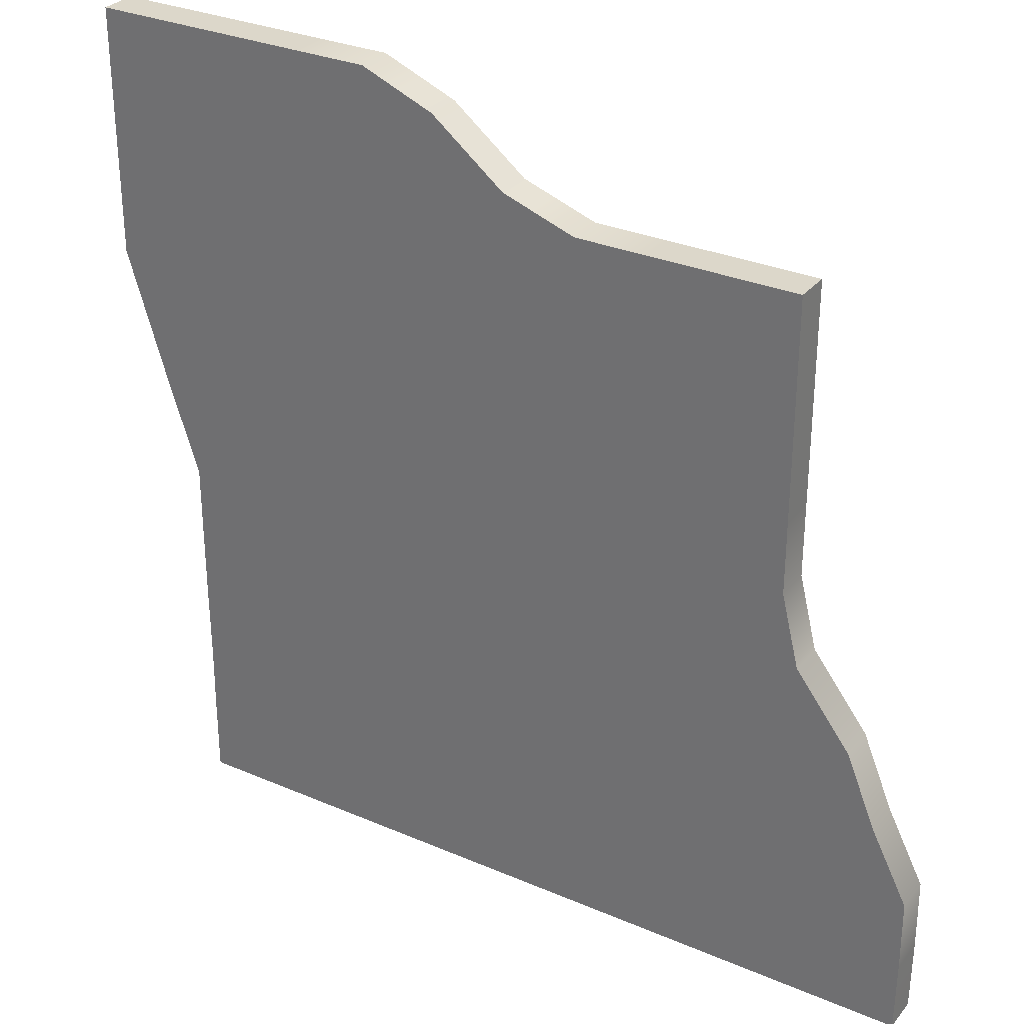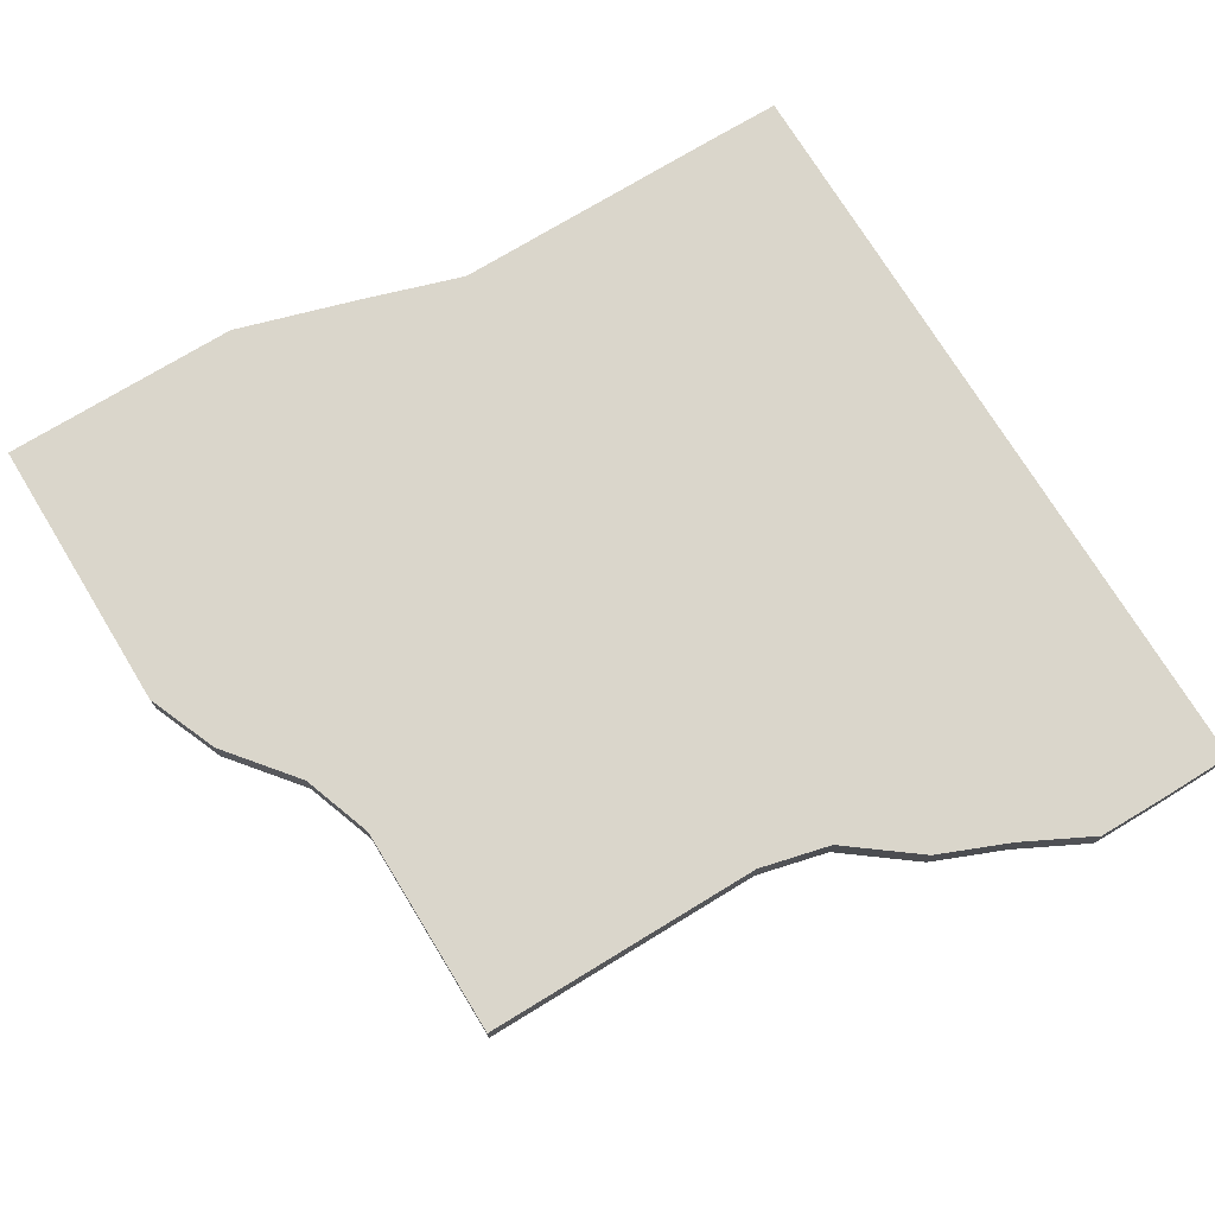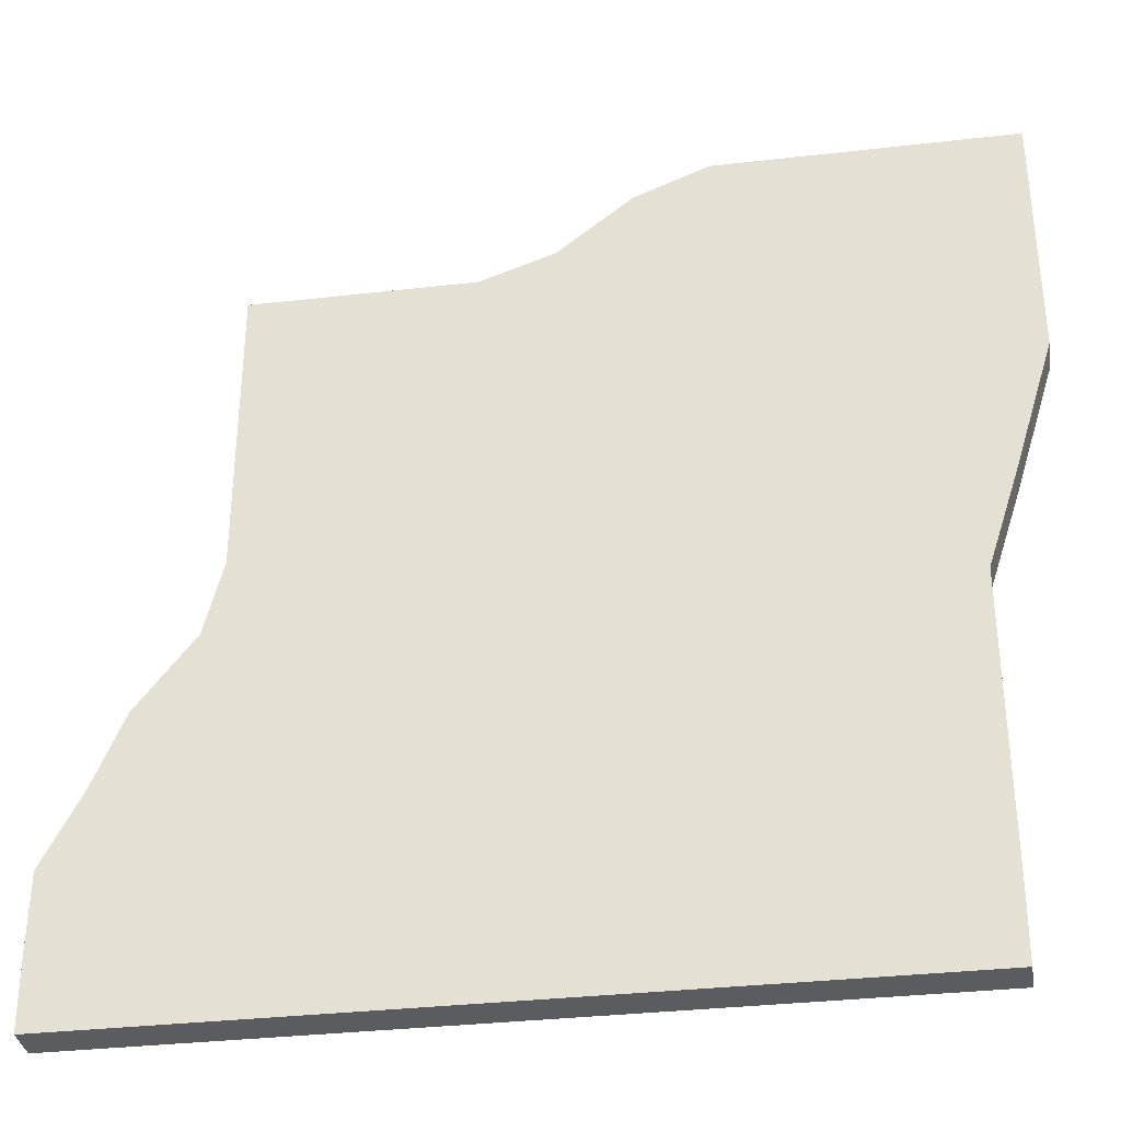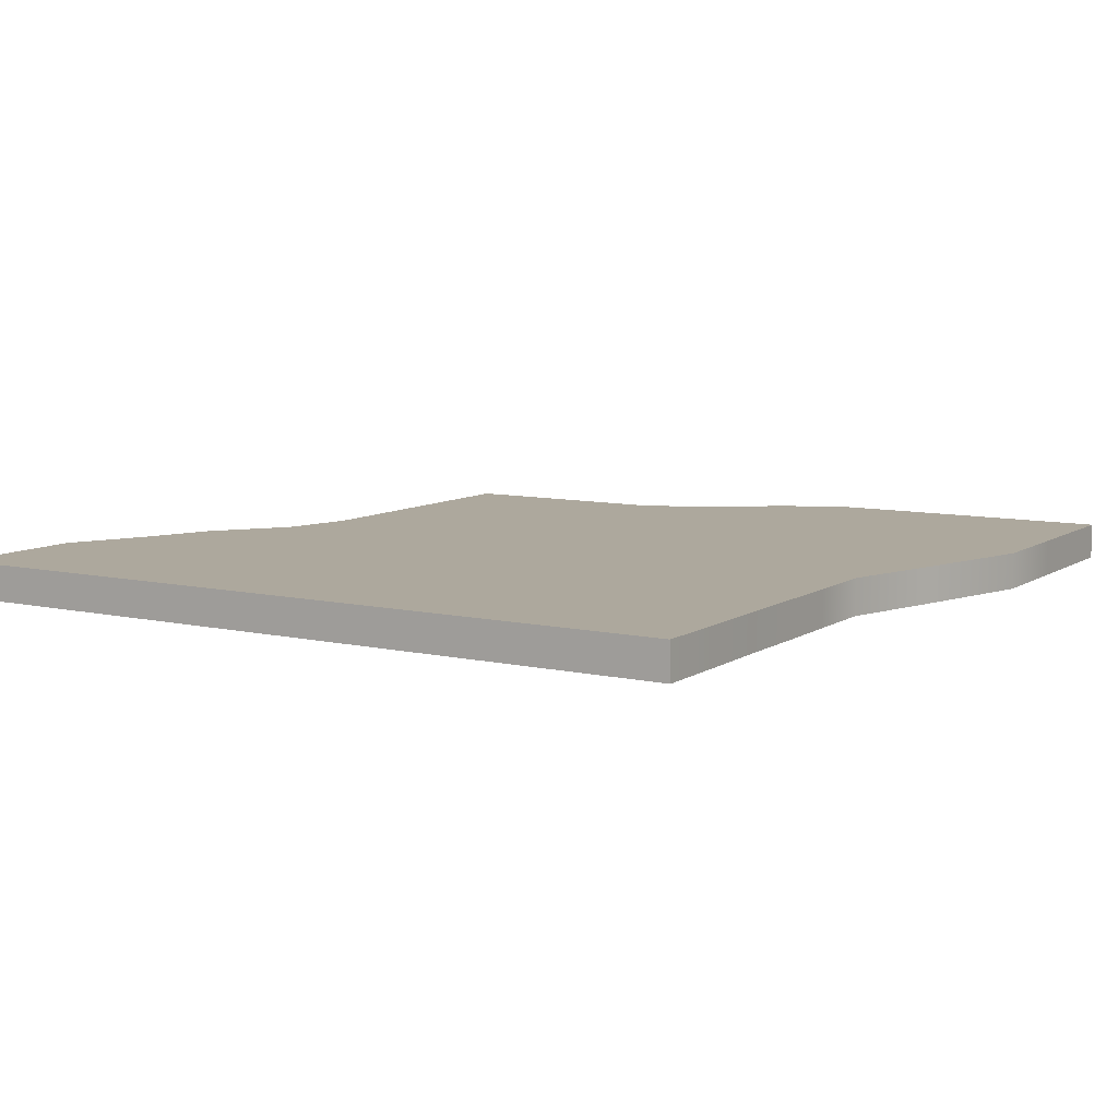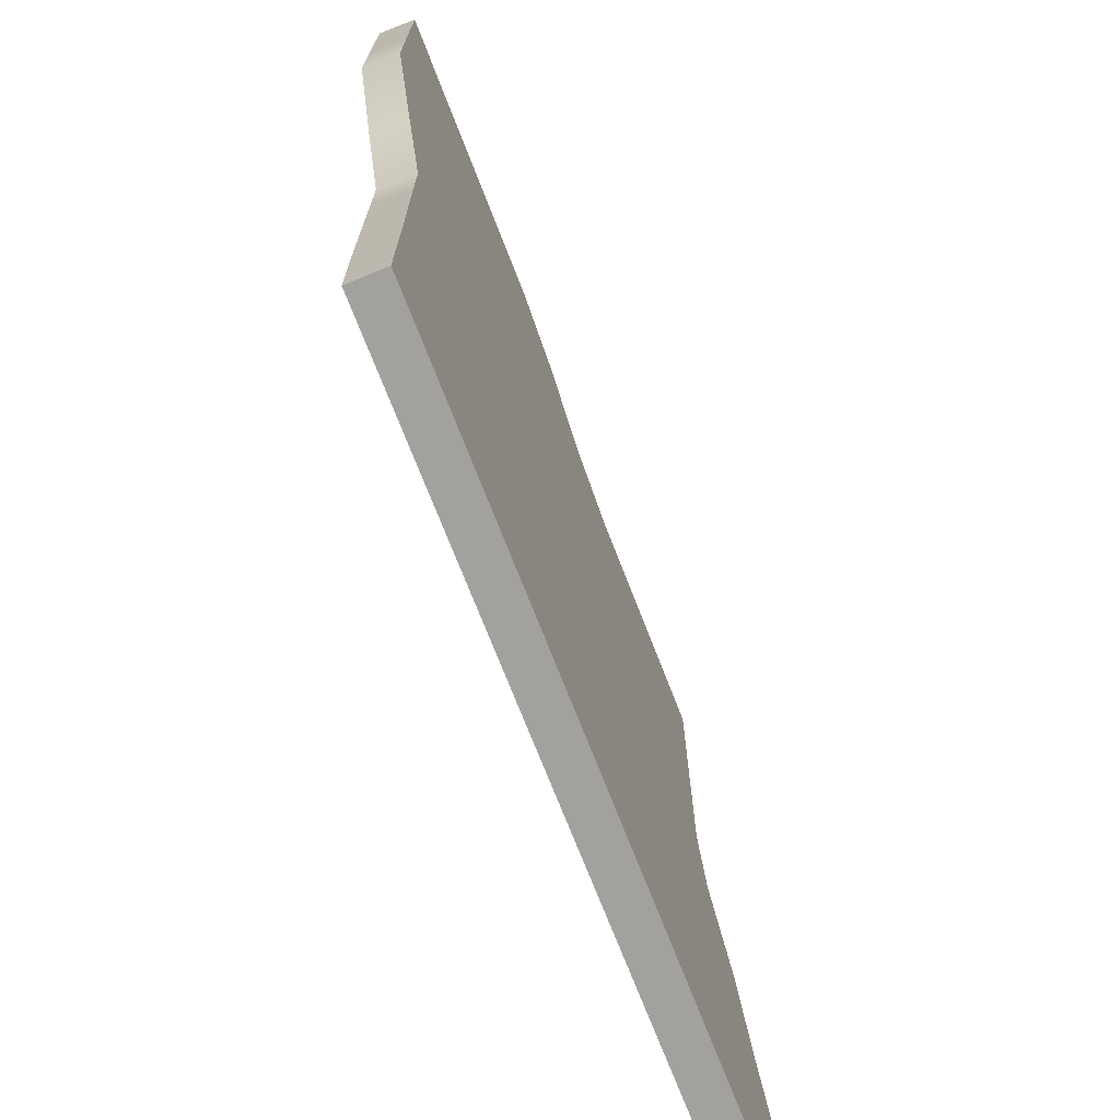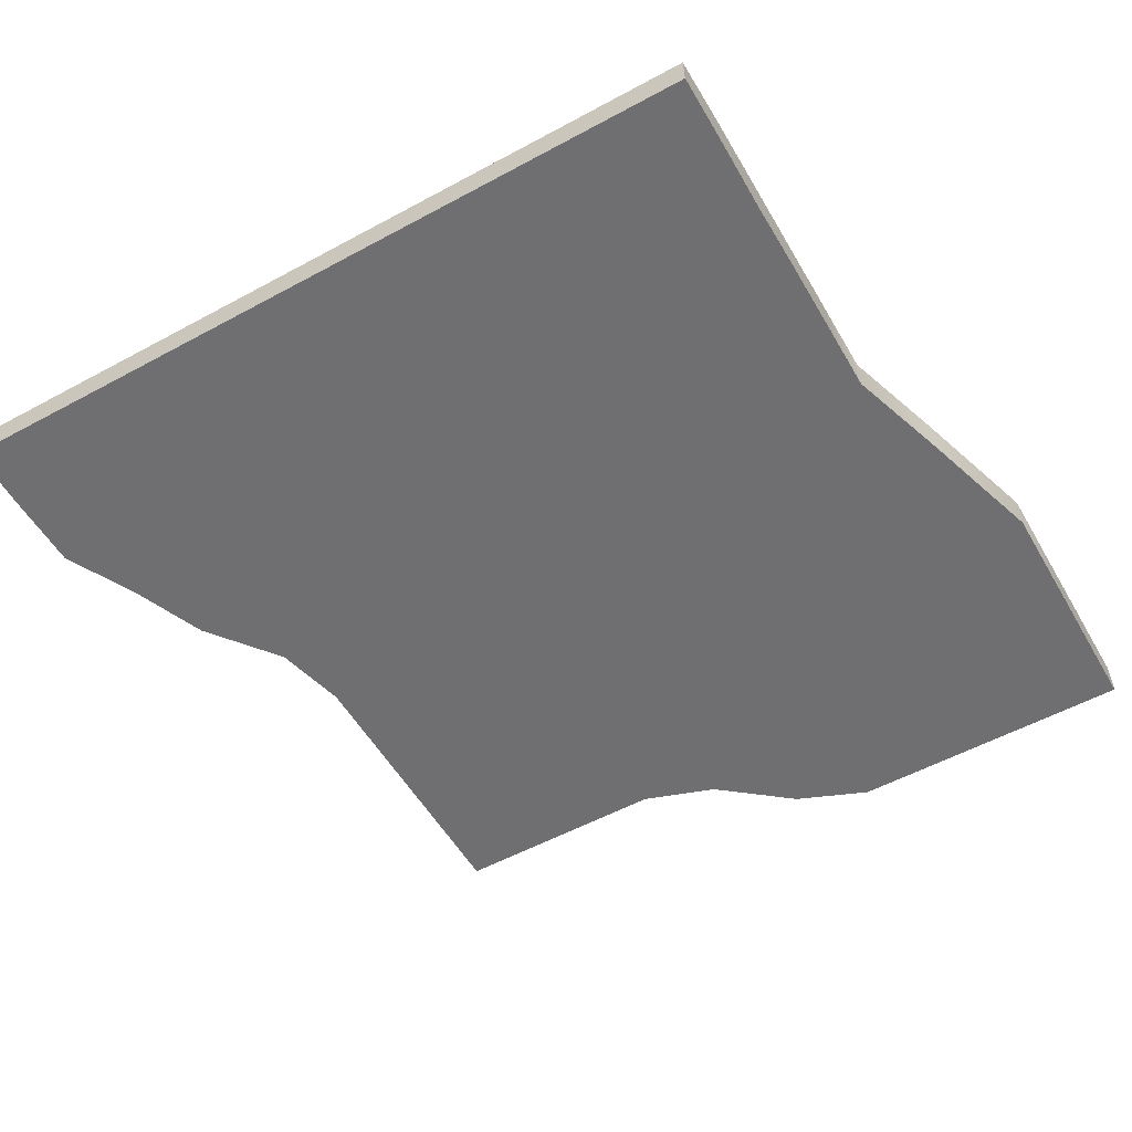
<metadata>
{"format":"obj","ext":"obj","renderer":"f3d","projection":"perspective","resolution":1024,"background":"white","views":[{"elev":30.5,"azim":31.8,"up":"+Z"},{"elev":73.7,"azim":58.6,"up":"+Y"},{"elev":-34.3,"azim":-171.2,"up":"+Z"},{"elev":8.7,"azim":-148.5,"up":"+Y"},{"elev":-72.1,"azim":-68.8,"up":"+Z"},{"elev":-54.7,"azim":-150.2,"up":"+Y"}]}
</metadata>
<code>
g default
v -18.26 0.431 -1.72
v -17.96 0.431 -1.72
v -17.65 0.431 -1.72
v -17.34 0.431 -1.72
v -17.04 0.431 -1.72
v -16.73 0.431 -1.846
v -16.43 0.431 -2.09
v -16.12 0.431 -2.197
v -15.81 0.431 -2.197
v -15.51 0.431 -2.197
v -15.2 0.431 -2.197
v -18.26 0.5847 -1.72
v -17.96 0.5847 -1.72
v -17.65 0.5847 -1.72
v -17.34 0.5847 -1.72
v -17.04 0.5847 -1.72
v -16.73 0.5847 -1.846
v -16.43 0.5847 -2.09
v -16.12 0.5847 -2.197
v -15.81 0.5847 -2.197
v -15.51 0.5847 -2.197
v -15.2 0.5847 -2.197
v -18.26 0.5847 -2.026
v -17.96 0.5847 -2.026
v -17.65 0.5847 -2.026
v -17.34 0.5847 -2.026
v -17.04 0.5847 -2.026
v -16.73 0.5847 -2.154
v -16.42 0.5847 -2.399
v -16.12 0.5847 -2.503
v -15.81 0.5847 -2.503
v -15.51 0.5847 -2.503
v -15.2 0.5847 -2.503
v -18.26 0.5847 -2.332
v -17.96 0.5847 -2.332
v -17.65 0.5847 -2.458
v -17.34 0.5847 -2.458
v -17.04 0.5847 -2.458
v -16.73 0.5847 -2.56
v -16.43 0.5847 -2.749
v -16.12 0.5847 -2.809
v -15.81 0.5847 -2.809
v -15.51 0.5847 -2.809
v -15.2 0.5847 -2.809
v -18.26 0.5847 -2.765
v -17.96 0.5847 -2.765
v -17.65 0.5847 -2.866
v -17.33 0.5847 -3.009
v -17.04 0.5847 -3.009
v -16.73 0.5847 -3.055
v -16.43 0.5847 -3.115
v -16.12 0.5847 -3.116
v -15.81 0.5847 -3.116
v -15.51 0.5847 -3.116
v -15.2 0.5847 -3.116
v -18.09 0.5847 -3.315
v -17.79 0.5847 -3.315
v -17.46 0.5847 -3.361
v -17.19 0.5847 -3.421
v -17 0.5847 -3.422
v -16.73 0.5847 -3.422
v -16.35 0.5847 -3.422
v -15.99 0.5847 -3.422
v -15.74 0.5847 -3.422
v -15.51 0.5847 -3.422
v -15.2 0.5847 -3.422
v -17.96 0.5847 -3.728
v -17.65 0.5847 -3.728
v -17.35 0.5847 -3.728
v -17.12 0.5847 -3.728
v -16.97 0.5847 -3.728
v -16.66 0.5847 -3.728
v -16.11 0.5847 -3.728
v -15.68 0.5847 -3.728
v -15.5 0.5847 -3.728
v -15.37 0.5847 -3.728
v -15.12 0.5847 -3.728
v -17.96 0.5847 -4.034
v -17.65 0.5847 -4.034
v -17.35 0.5847 -4.034
v -17.12 0.5847 -4.034
v -16.97 0.5847 -4.034
v -16.6 0.5847 -4.034
v -15.99 0.5847 -4.034
v -15.52 0.5847 -4.034
v -15.37 0.5847 -4.034
v -15.07 0.5847 -4.034
v -14.89 0.5847 -4.034
v -17.96 0.5847 -4.341
v -17.65 0.5847 -4.341
v -17.35 0.5847 -4.341
v -17.12 0.5847 -4.341
v -16.92 0.5847 -4.341
v -16.42 0.5847 -4.341
v -15.99 0.5847 -4.341
v -15.52 0.5847 -4.341
v -15.22 0.5847 -4.341
v -14.91 0.5847 -4.341
v -14.76 0.5847 -4.341
v -17.96 0.5847 -4.647
v -17.65 0.5847 -4.647
v -17.35 0.5847 -4.647
v -17.12 0.5847 -4.647
v -16.89 0.5847 -4.647
v -16.29 0.5847 -4.647
v -15.83 0.5847 -4.647
v -15.52 0.5847 -4.647
v -15.22 0.5847 -4.647
v -14.91 0.5847 -4.647
v -14.61 0.5847 -4.647
v -17.96 0.5847 -4.953
v -17.65 0.5847 -4.953
v -17.35 0.5847 -4.953
v -17.12 0.5847 -4.953
v -16.81 0.5847 -4.953
v -16.29 0.5847 -4.953
v -15.83 0.5847 -4.953
v -15.52 0.5847 -4.953
v -15.22 0.5847 -4.953
v -14.91 0.5847 -4.953
v -14.6 0.5847 -4.953
v -17.96 0.5847 -5.259
v -17.65 0.5847 -5.259
v -17.35 0.5847 -5.259
v -17.06 0.5847 -5.259
v -16.79 0.5847 -5.259
v -16.42 0.5847 -5.259
v -15.99 0.5847 -5.259
v -15.52 0.5847 -5.259
v -15.22 0.5847 -5.259
v -14.91 0.5847 -5.259
v -14.61 0.5847 -5.259
v -17.96 0.431 -5.259
v -17.65 0.431 -5.259
v -17.35 0.431 -5.259
v -17.04 0.431 -5.259
v -16.78 0.431 -5.259
v -16.42 0.431 -5.259
v -15.99 0.431 -5.259
v -15.52 0.431 -5.259
v -15.22 0.431 -5.259
v -14.91 0.431 -5.259
v -14.61 0.431 -5.259
v -17.96 0.431 -4.953
v -17.65 0.431 -4.953
v -17.35 0.431 -4.953
v -17.12 0.431 -4.953
v -16.8 0.431 -4.953
v -16.29 0.431 -4.953
v -15.83 0.431 -4.953
v -15.52 0.431 -4.953
v -15.22 0.431 -4.953
v -14.91 0.431 -4.953
v -14.6 0.431 -4.953
v -17.96 0.431 -4.647
v -17.65 0.431 -4.647
v -17.35 0.431 -4.647
v -17.12 0.431 -4.647
v -16.9 0.431 -4.647
v -16.33 0.431 -4.647
v -15.87 0.431 -4.647
v -15.52 0.431 -4.647
v -15.22 0.431 -4.647
v -14.91 0.431 -4.647
v -14.61 0.431 -4.647
v -17.96 0.431 -4.341
v -17.65 0.431 -4.341
v -17.35 0.431 -4.341
v -17.12 0.431 -4.341
v -16.93 0.431 -4.341
v -16.45 0.431 -4.341
v -15.99 0.431 -4.341
v -15.52 0.431 -4.341
v -15.22 0.431 -4.341
v -14.91 0.431 -4.341
v -14.76 0.431 -4.341
v -17.96 0.431 -4.034
v -17.65 0.431 -4.034
v -17.35 0.431 -4.034
v -17.12 0.431 -4.034
v -16.97 0.431 -4.034
v -16.62 0.431 -4.034
v -16.02 0.431 -4.034
v -15.56 0.431 -4.034
v -15.37 0.431 -4.034
v -15.07 0.431 -4.034
v -14.89 0.431 -4.034
v -17.96 0.431 -3.728
v -17.65 0.431 -3.728
v -17.35 0.431 -3.728
v -17.12 0.431 -3.728
v -16.97 0.431 -3.728
v -16.67 0.431 -3.728
v -16.14 0.431 -3.728
v -15.72 0.431 -3.728
v -15.53 0.431 -3.728
v -15.37 0.431 -3.728
v -15.12 0.431 -3.728
v -18.09 0.431 -3.315
v -17.79 0.431 -3.315
v -17.46 0.431 -3.361
v -17.19 0.431 -3.421
v -17 0.431 -3.422
v -16.73 0.431 -3.422
v -16.36 0.431 -3.422
v -16 0.431 -3.422
v -15.75 0.431 -3.422
v -15.51 0.431 -3.422
v -15.2 0.431 -3.422
v -18.26 0.431 -2.765
v -17.96 0.431 -2.765
v -17.65 0.431 -2.866
v -17.33 0.431 -3.009
v -17.04 0.431 -3.009
v -16.73 0.431 -3.055
v -16.43 0.431 -3.115
v -16.12 0.431 -3.116
v -15.81 0.431 -3.116
v -15.51 0.431 -3.116
v -15.2 0.431 -3.116
v -18.26 0.431 -2.332
v -17.96 0.431 -2.332
v -17.65 0.431 -2.458
v -17.34 0.431 -2.458
v -17.04 0.431 -2.458
v -16.73 0.431 -2.56
v -16.43 0.431 -2.749
v -16.12 0.431 -2.809
v -15.81 0.431 -2.809
v -15.51 0.431 -2.809
v -15.2 0.431 -2.809
v -18.26 0.431 -2.026
v -17.96 0.431 -2.026
v -17.65 0.431 -2.026
v -17.34 0.431 -2.026
v -17.04 0.431 -2.026
v -16.73 0.431 -2.152
v -16.43 0.431 -2.397
v -16.12 0.431 -2.503
v -15.81 0.431 -2.503
v -15.51 0.431 -2.503
v -15.2 0.431 -2.503
g polySurface1 pCube1
f 1 2 13 12
f 2 3 14 13
f 3 4 15 14
f 4 5 16 15
f 5 6 17 16
f 6 7 18 17
f 7 8 19 18
f 8 9 20 19
f 9 10 21 20
f 10 11 22 21
f 12 13 24 23
f 13 14 25 24
f 14 15 26 25
f 15 16 27 26
f 16 17 28 27
f 17 18 29 28
f 18 19 30 29
f 19 20 31 30
f 20 21 32 31
f 21 22 33 32
f 23 24 35 34
f 24 25 36 35
f 25 26 37 36
f 26 27 38 37
f 27 28 39 38
f 28 29 40 39
f 29 30 41 40
f 30 31 42 41
f 31 32 43 42
f 32 33 44 43
f 34 35 46 45
f 35 36 47 46
f 36 37 48 47
f 37 38 49 48
f 38 39 50 49
f 39 40 51 50
f 40 41 52 51
f 41 42 53 52
f 42 43 54 53
f 43 44 55 54
f 45 46 57 56
f 46 47 58 57
f 47 48 59 58
f 48 49 60 59
f 49 50 61 60
f 50 51 62 61
f 51 52 63 62
f 52 53 64 63
f 53 54 65 64
f 54 55 66 65
f 56 57 68 67
f 57 58 69 68
f 58 59 70 69
f 59 60 71 70
f 60 61 72 71
f 61 62 73 72
f 62 63 74 73
f 63 64 75 74
f 64 65 76 75
f 65 66 77 76
f 67 68 79 78
f 68 69 80 79
f 69 70 81 80
f 70 71 82 81
f 71 72 83 82
f 72 73 84 83
f 73 74 85 84
f 74 75 86 85
f 75 76 87 86
f 76 77 88 87
f 78 79 90 89
f 79 80 91 90
f 80 81 92 91
f 81 82 93 92
f 82 83 94 93
f 83 84 95 94
f 84 85 96 95
f 85 86 97 96
f 86 87 98 97
f 87 88 99 98
f 89 90 101 100
f 90 91 102 101
f 91 92 103 102
f 92 93 104 103
f 93 94 105 104
f 94 95 106 105
f 95 96 107 106
f 96 97 108 107
f 97 98 109 108
f 98 99 110 109
f 100 101 112 111
f 101 102 113 112
f 102 103 114 113
f 103 104 115 114
f 104 105 116 115
f 105 106 117 116
f 106 107 118 117
f 107 108 119 118
f 108 109 120 119
f 109 110 121 120
f 111 112 123 122
f 112 113 124 123
f 113 114 125 124
f 114 115 126 125
f 115 116 127 126
f 116 117 128 127
f 117 118 129 128
f 118 119 130 129
f 119 120 131 130
f 120 121 132 131
f 122 123 134 133
f 123 124 135 134
f 124 125 136 135
f 125 126 137 136
f 126 127 138 137
f 127 128 139 138
f 128 129 140 139
f 129 130 141 140
f 130 131 142 141
f 131 132 143 142
f 133 134 145 144
f 134 135 146 145
f 135 136 147 146
f 136 137 148 147
f 137 138 149 148
f 138 139 150 149
f 139 140 151 150
f 140 141 152 151
f 141 142 153 152
f 142 143 154 153
f 144 145 156 155
f 145 146 157 156
f 146 147 158 157
f 147 148 159 158
f 148 149 160 159
f 149 150 161 160
f 150 151 162 161
f 151 152 163 162
f 152 153 164 163
f 153 154 165 164
f 155 156 167 166
f 156 157 168 167
f 157 158 169 168
f 158 159 170 169
f 159 160 171 170
f 160 161 172 171
f 161 162 173 172
f 162 163 174 173
f 163 164 175 174
f 164 165 176 175
f 166 167 178 177
f 167 168 179 178
f 168 169 180 179
f 169 170 181 180
f 170 171 182 181
f 171 172 183 182
f 172 173 184 183
f 173 174 185 184
f 174 175 186 185
f 175 176 187 186
f 177 178 189 188
f 178 179 190 189
f 179 180 191 190
f 180 181 192 191
f 181 182 193 192
f 182 183 194 193
f 183 184 195 194
f 184 185 196 195
f 185 186 197 196
f 186 187 198 197
f 188 189 200 199
f 189 190 201 200
f 190 191 202 201
f 191 192 203 202
f 192 193 204 203
f 193 194 205 204
f 194 195 206 205
f 195 196 207 206
f 196 197 208 207
f 197 198 209 208
f 199 200 211 210
f 200 201 212 211
f 201 202 213 212
f 202 203 214 213
f 203 204 215 214
f 204 205 216 215
f 205 206 217 216
f 206 207 218 217
f 207 208 219 218
f 208 209 220 219
f 210 211 222 221
f 211 212 223 222
f 212 213 224 223
f 213 214 225 224
f 214 215 226 225
f 215 216 227 226
f 216 217 228 227
f 217 218 229 228
f 218 219 230 229
f 219 220 231 230
f 221 222 233 232
f 222 223 234 233
f 223 224 235 234
f 224 225 236 235
f 225 226 237 236
f 226 227 238 237
f 227 228 239 238
f 228 229 240 239
f 229 230 241 240
f 230 231 242 241
f 232 233 2 1
f 233 234 3 2
f 234 235 4 3
f 235 236 5 4
f 236 237 6 5
f 237 238 7 6
f 238 239 8 7
f 239 240 9 8
f 240 241 10 9
f 241 242 11 10
f 154 143 132 121
f 165 154 121 110
f 176 165 110 99
f 187 176 99 88
f 198 187 88 77
f 209 198 77 66
f 220 209 66 55
f 231 220 55 44
f 242 231 44 33
f 11 242 33 22
f 133 144 111 122
f 144 155 100 111
f 155 166 89 100
f 166 177 78 89
f 177 188 67 78
f 188 199 56 67
f 199 210 45 56
f 210 221 34 45
f 221 232 23 34
f 232 1 12 23

</code>
